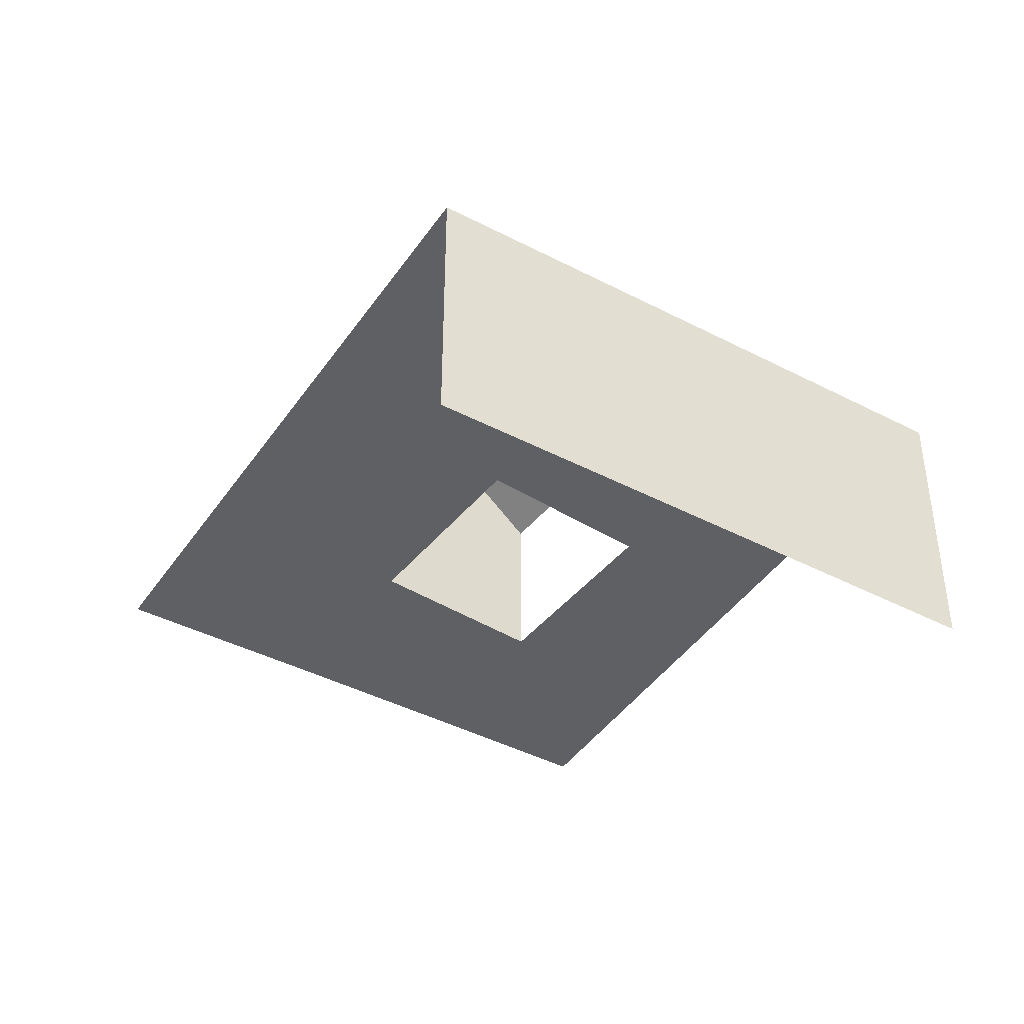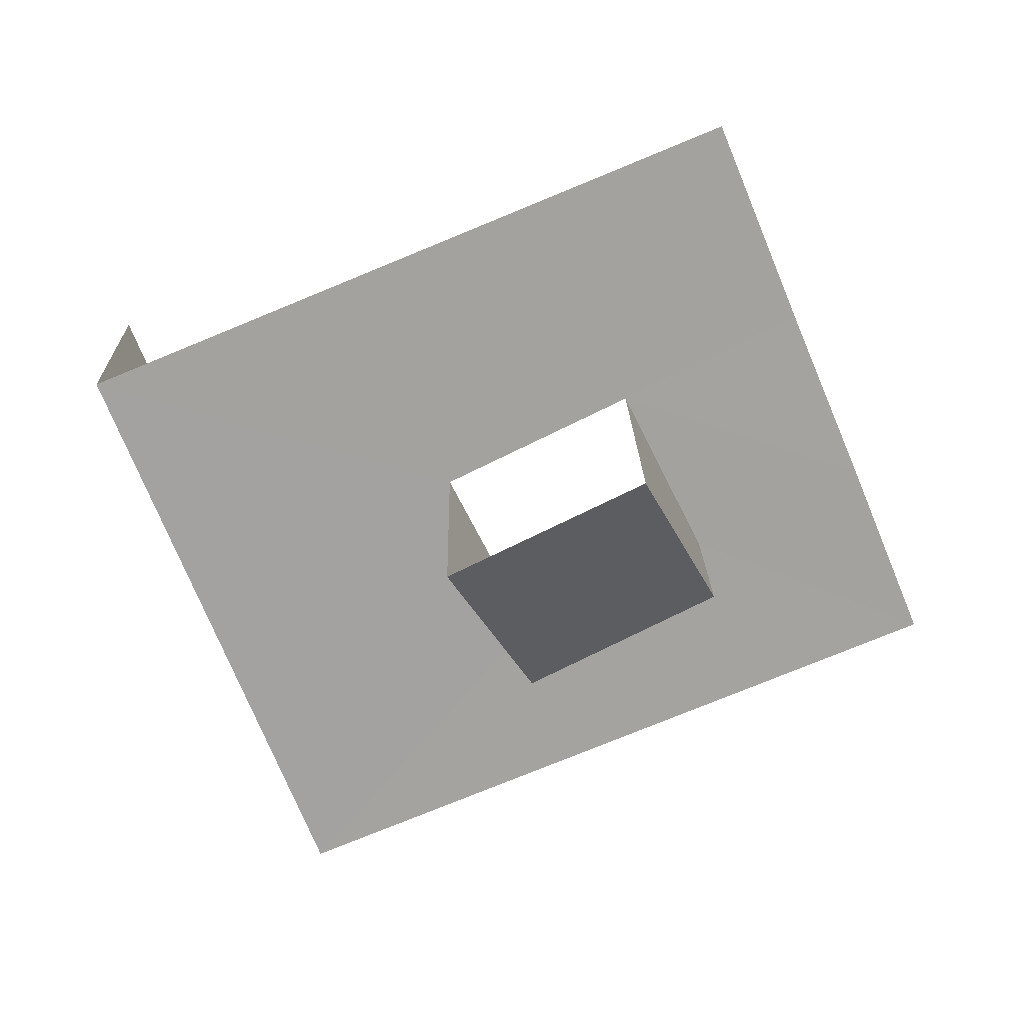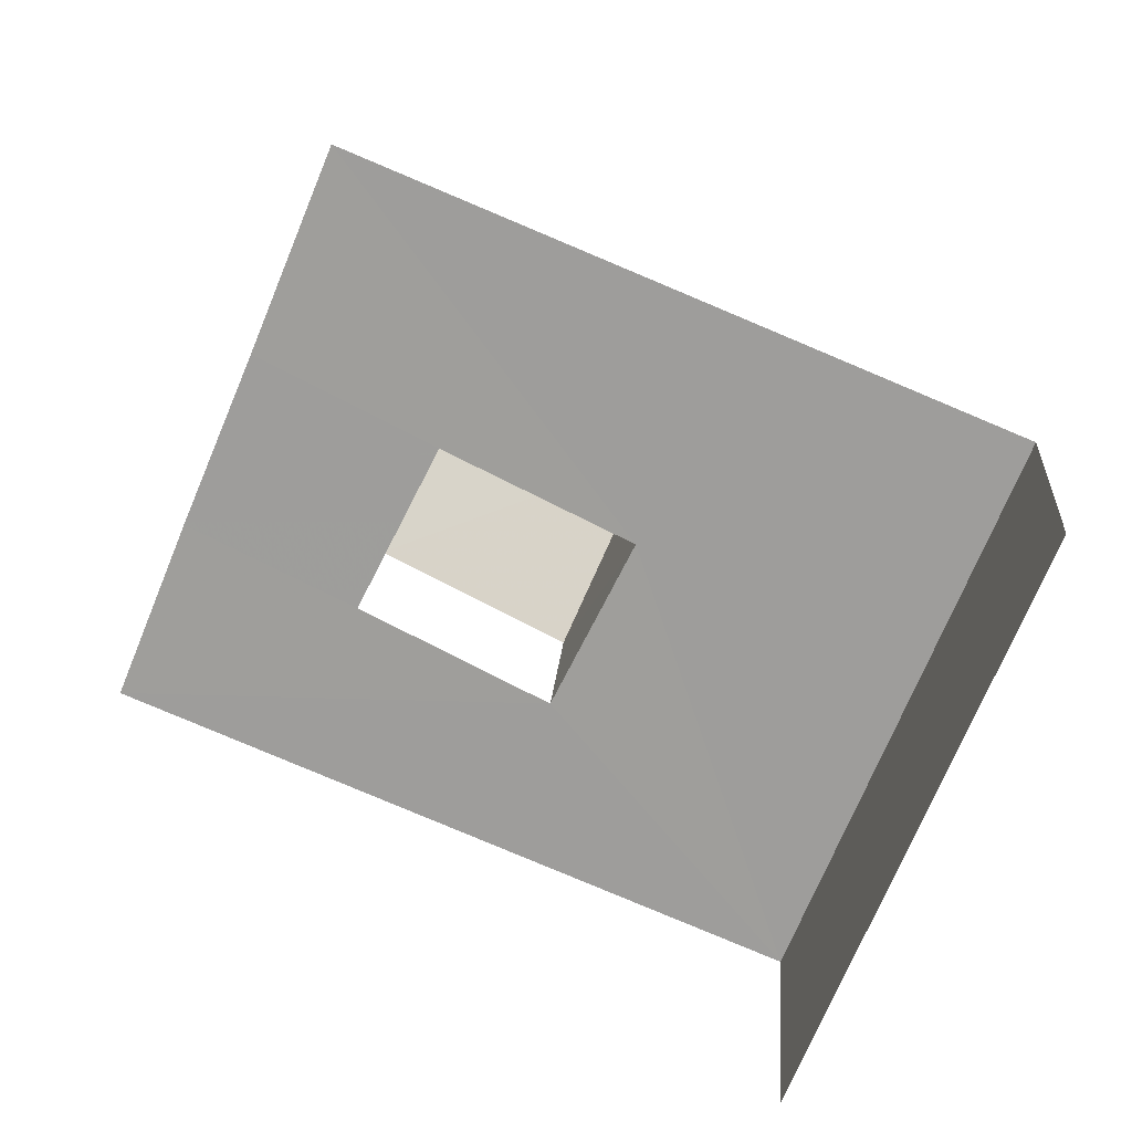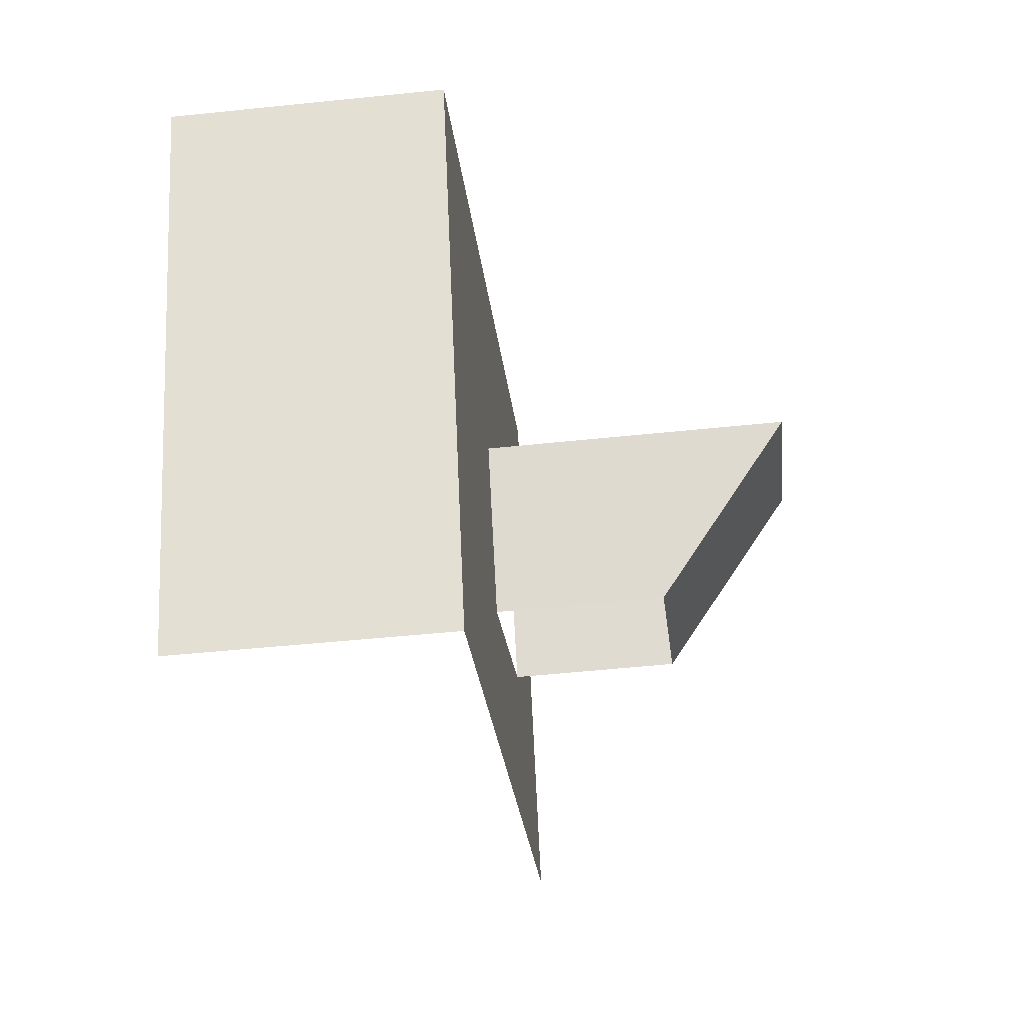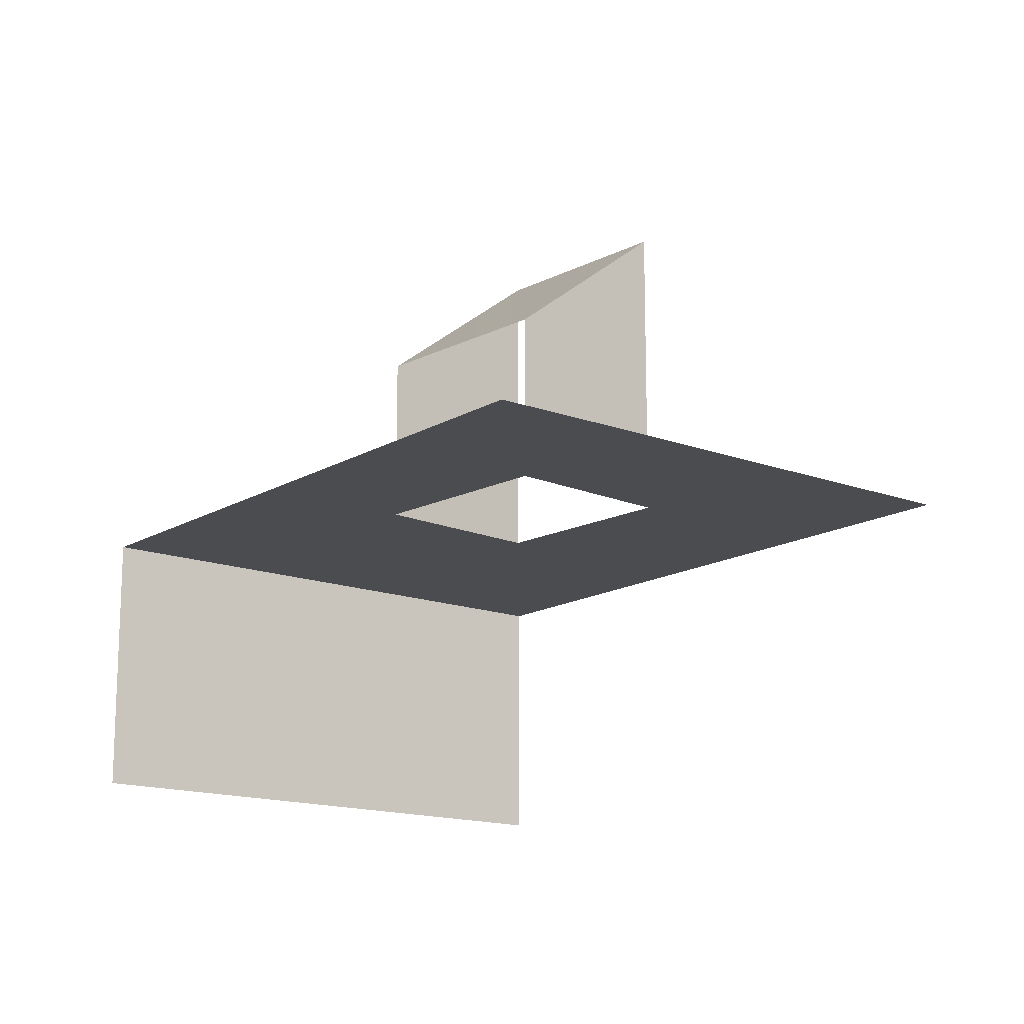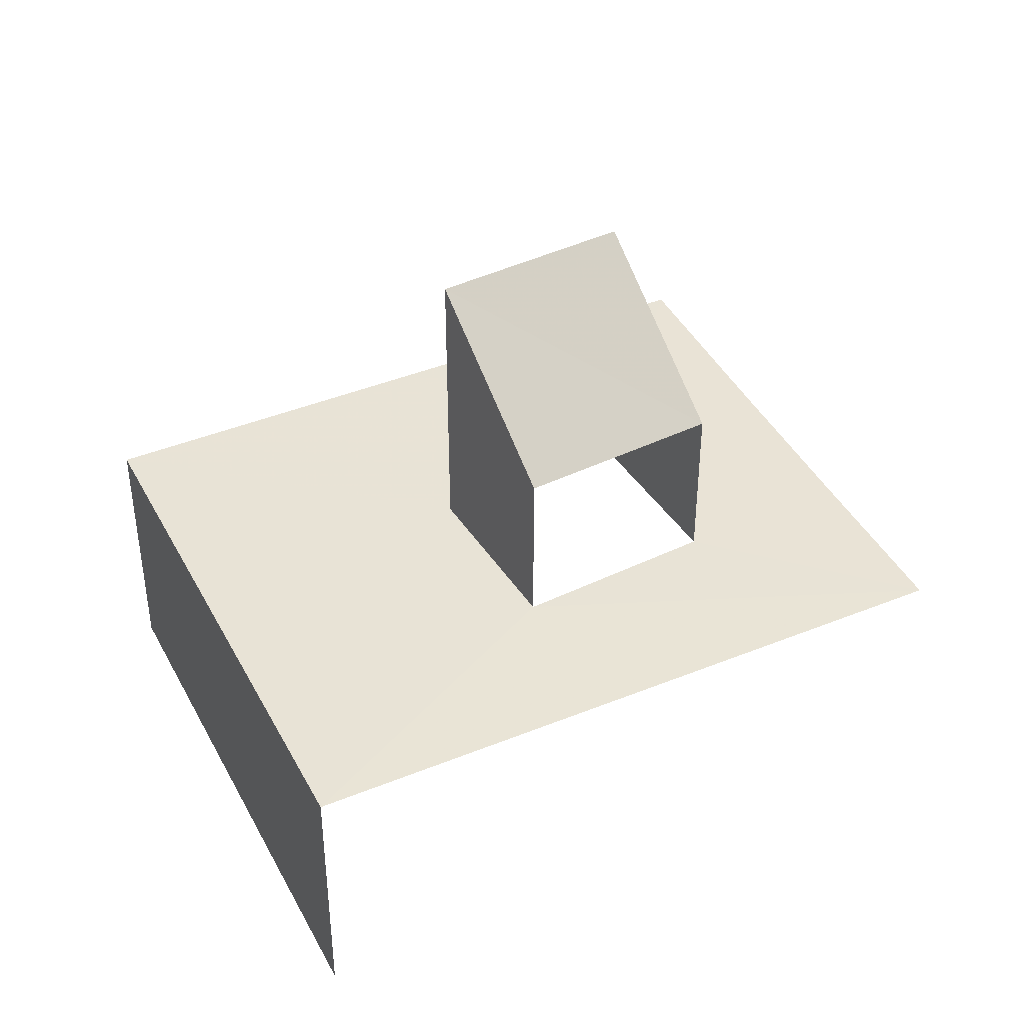
<metadata>
{"format":"obj","ext":"obj","renderer":"f3d","projection":"perspective","resolution":1024,"background":"white","views":[{"elev":-42.8,"azim":-99.4,"up":"+Z"},{"elev":17.5,"azim":-1.2,"up":"+Y"},{"elev":18.6,"azim":-175.7,"up":"+Y"},{"elev":-49.5,"azim":-83.4,"up":"+Y"},{"elev":-15.2,"azim":73.8,"up":"+Z"},{"elev":42.0,"azim":-3.6,"up":"+Z"}]}
</metadata>
<code>
v -2.252e+05 -1.28e+05 13.17
v -2.252e+05 -1.28e+05 13.17
v -2.252e+05 -1.28e+05 13.17
v -2.252e+05 -1.28e+05 13.17
v -2.252e+05 -1.28e+05 17.8
v -2.252e+05 -1.28e+05 19.23
v -2.252e+05 -1.28e+05 17.8
v -2.252e+05 -1.28e+05 19.23
v -2.252e+05 -1.28e+05 16.02
v -2.252e+05 -1.28e+05 16.02
v -2.252e+05 -1.28e+05 16.02
v -2.252e+05 -1.28e+05 16.02
v -2.252e+05 -1.28e+05 16.02
v -2.252e+05 -1.28e+05 16.02
v -2.252e+05 -1.28e+05 16.02
v -2.252e+05 -1.28e+05 16.02
v -2.252e+05 -1.28e+05 16.02
v -2.252e+05 -1.28e+05 16.02
f 1 2 3
f 1 4 2
f 18 2 14
f 2 18 3
f 10 3 15
f 3 18 15
f 14 2 4
f 13 14 4
f 11 5 7
f 11 16 5
f 9 1 3
f 10 9 3
f 12 6 8
f 17 12 8
f 5 6 7
f 5 8 6
f 9 10 11
f 12 13 9
f 12 14 13
f 10 15 16
f 17 18 14
f 17 15 18
f 11 10 16
f 12 9 11
f 17 14 12
f 17 16 15
f 17 8 5
f 16 17 5
f 12 7 6
f 12 11 7
f 9 4 1
f 9 13 4

</code>
